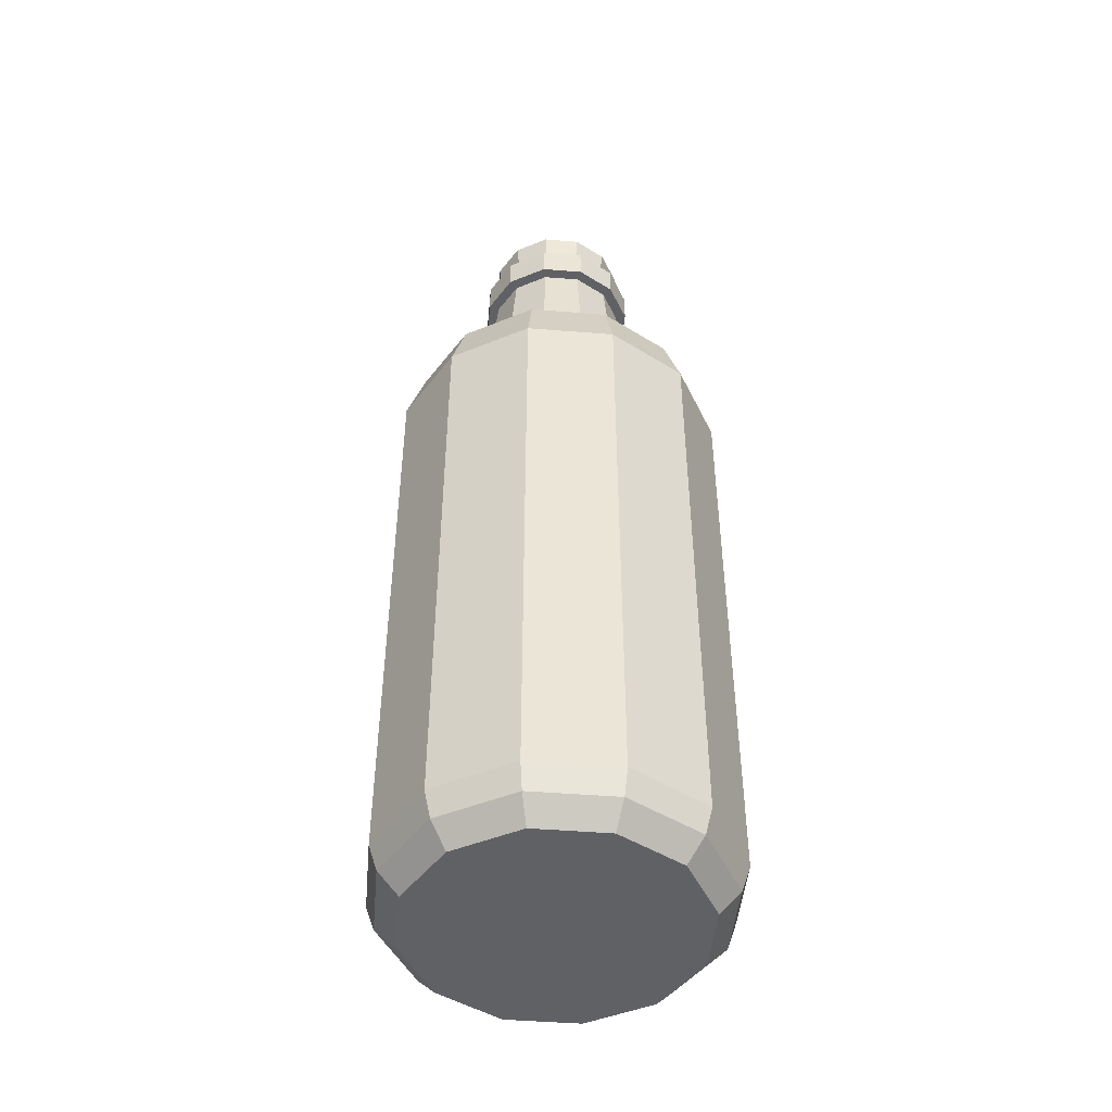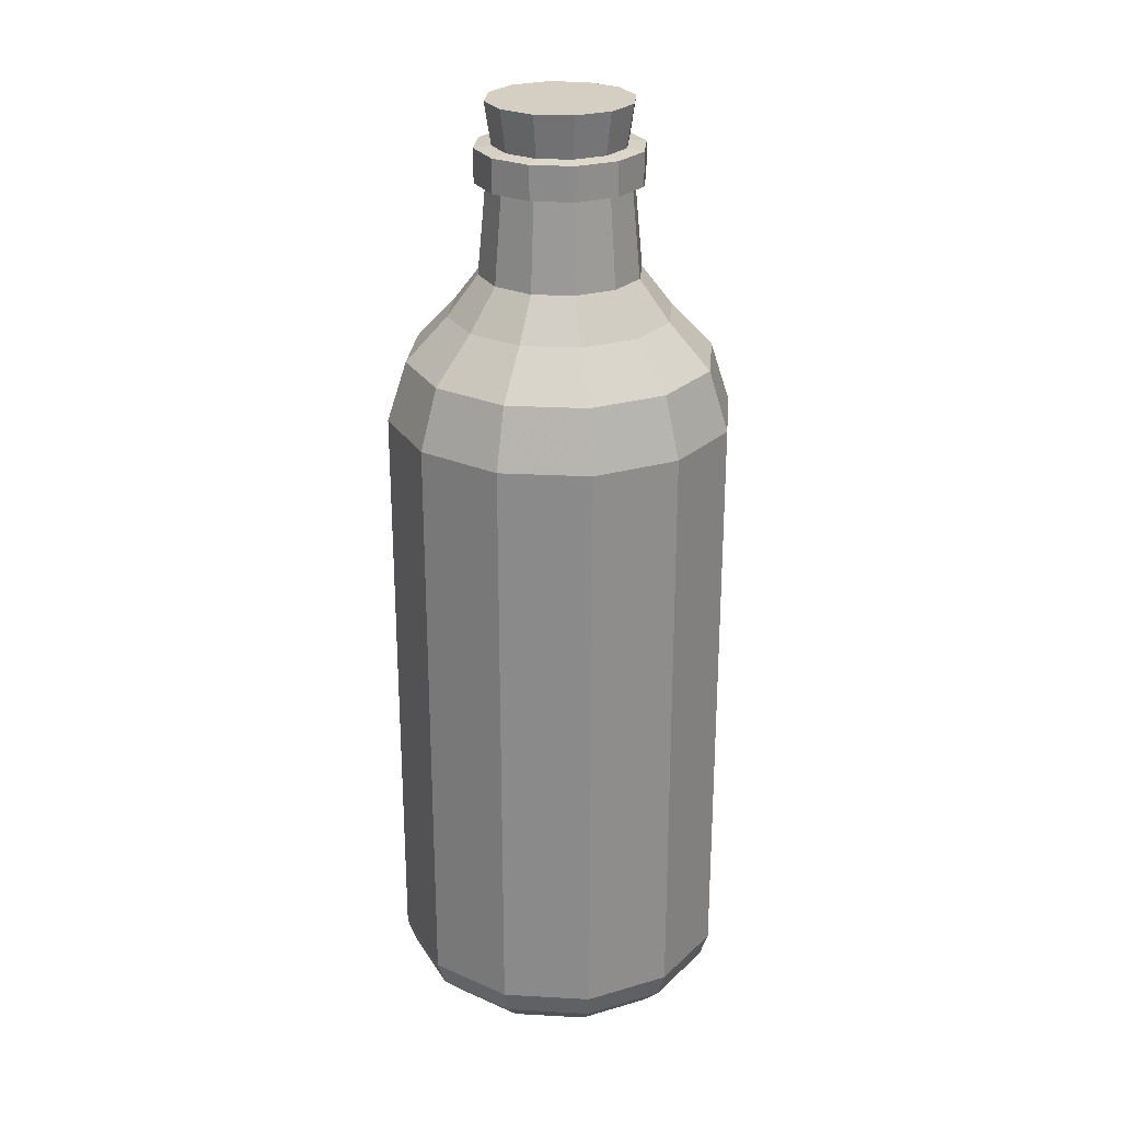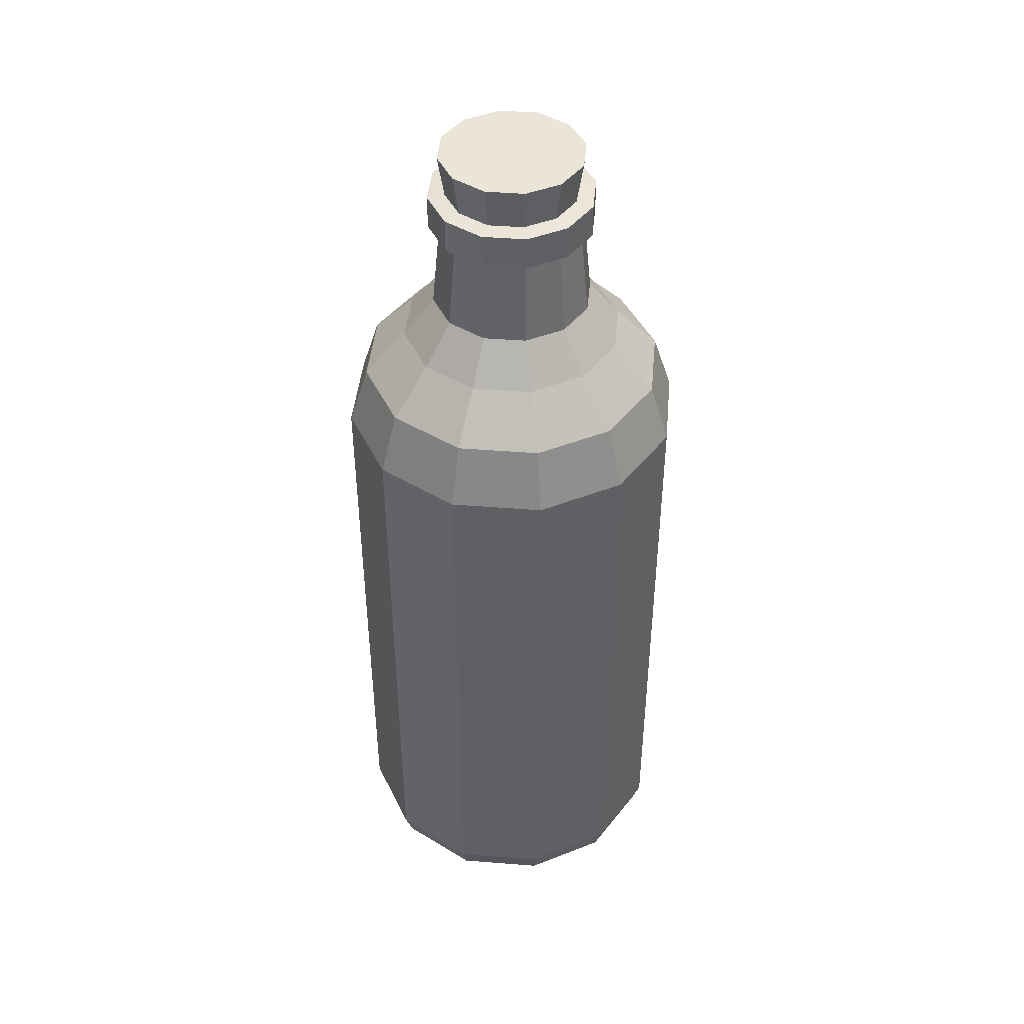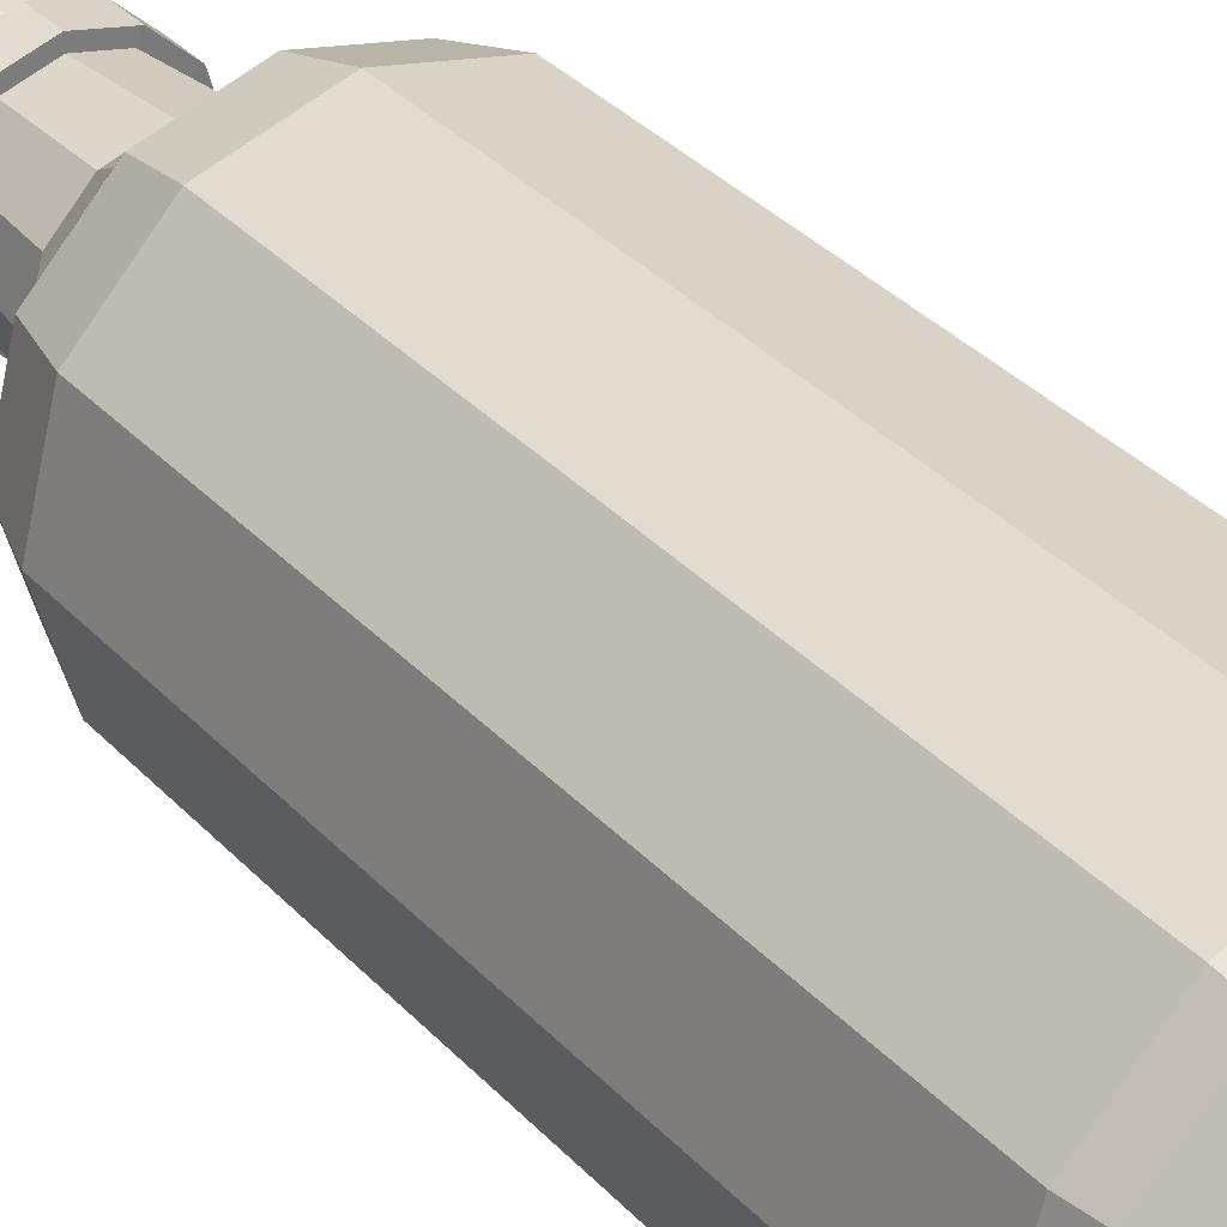
<metadata>
{"format":"obj","ext":"obj","renderer":"f3d","projection":"perspective","resolution":1024,"background":"white","views":[{"elev":-47.0,"azim":-110.2,"up":"+Y"},{"elev":25.6,"azim":140.0,"up":"+Y"},{"elev":44.1,"azim":-129.7,"up":"+Y"},{"elev":36.0,"azim":-37.0,"up":"+Z"}]}
</metadata>
<code>
v 0.3187 5.003 -0.184
v 0.184 5.003 -0.3187
v 0 5.003 -0.368
v -0.184 5.003 -0.3187
v -0.3187 5.003 -0.184
v -0.368 5.003 0
v -0.3187 5.003 0.184
v -0.184 5.003 0.3187
v 0 5.003 0.368
v 0.184 5.003 0.3187
v 0.3187 5.003 0.184
v 0.368 5.003 0
v 0.3746 5.423 -0.2163
v 0.2163 5.423 -0.3746
v 0 5.423 -0.4326
v -0.2163 5.423 -0.3746
v -0.3746 5.423 -0.2163
v -0.4326 5.423 0
v -0.3746 5.423 0.2163
v -0.2163 5.423 0.3746
v 0 5.423 0.4326
v 0.2163 5.423 0.3746
v 0.3746 5.423 0.2163
v 0.4326 5.423 0
v 0 5.003 0
v 0 5.423 0
f 1 2 14 13
f 2 3 15 14
f 3 4 16 15
f 4 5 17 16
f 5 6 18 17
f 6 7 19 18
f 7 8 20 19
f 8 9 21 20
f 9 10 22 21
f 10 11 23 22
f 11 12 24 23
f 12 1 13 24
f 2 1 25
f 3 2 25
f 4 3 25
f 5 4 25
f 6 5 25
f 7 6 25
f 8 7 25
f 9 8 25
f 10 9 25
f 11 10 25
f 12 11 25
f 1 12 25
f 13 14 26
f 14 15 26
f 15 16 26
f 16 17 26
f 17 18 26
f 18 19 26
f 19 20 26
f 20 21 26
f 21 22 26
f 22 23 26
f 23 24 26
f 24 13 26
v 0.866 0 -0.5
v 0.5 0 -0.866
v 0 0 -1
v -0.5 0 -0.866
v -0.866 0 -0.5
v -1 0 0
v -0.866 0 0.5
v -0.5 0 0.866
v 0 0 1
v 0.5 0 0.866
v 0.866 0 0.5
v 1 0 0
v 0.866 3.56 -0.5
v 0.5 3.56 -0.866
v 0 3.56 -1
v -0.5 3.56 -0.866
v -0.866 3.56 -0.5
v -1 3.56 0
v -0.866 3.56 0.5
v -0.5 3.56 0.866
v 0 3.56 1
v 0.5 3.56 0.866
v 0.866 3.56 0.5
v 1 3.56 0
v 0.7245 -0.2601 -0.4183
v 0.4183 -0.2601 -0.7245
v 0 -0.2601 0
v 0 -0.2601 -0.8365
v -0.4183 -0.2601 -0.7245
v -0.7245 -0.2601 -0.4183
v -0.8365 -0.2601 0
v -0.7245 -0.2601 0.4183
v -0.4183 -0.2601 0.7245
v 0 -0.2601 0.8365
v 0.4183 -0.2601 0.7245
v 0.7245 -0.2601 0.4183
v 0.8365 -0.2601 0
v 0.7687 3.907 -0.4438
v 0.4438 3.907 -0.7687
v 0 3.907 -0.8876
v -0.4438 3.907 -0.7687
v -0.7687 3.907 -0.4438
v -0.8876 3.907 -0
v -0.7687 3.907 0.4438
v -0.4438 3.907 0.7687
v 0 3.907 0.8876
v 0.4438 3.907 0.7687
v 0.7687 3.907 0.4438
v 0.8876 3.907 -0
v 0.5564 4.167 -0.3212
v 0.3212 4.167 -0.5564
v 0 4.167 -0.6424
v -0.3212 4.167 -0.5564
v -0.5564 4.167 -0.3212
v -0.6424 4.167 -0
v -0.5564 4.167 0.3212
v -0.3212 4.167 0.5564
v 0 4.167 0.6424
v 0.3212 4.167 0.5564
v 0.5564 4.167 0.3212
v 0.6424 4.167 -0
v 0.3552 4.984 -0.2051
v 0.2051 4.984 -0.3552
v 0 4.984 -0.4102
v -0.2051 4.984 -0.3552
v -0.3552 4.984 -0.2051
v -0.4102 4.984 -0
v -0.3552 4.984 0.2051
v -0.2051 4.984 0.3552
v 0 4.984 0.4102
v 0.2051 4.984 0.3552
v 0.3552 4.984 0.2051
v 0.4102 4.984 -0
v 0.2264 4.416 0.3922
v 0 4.416 0.4528
v -0.2264 4.416 0.3922
v -0.3922 4.416 0.2264
v -0.4528 4.416 -0
v -0.3922 4.416 -0.2264
v -0.2264 4.416 -0.3922
v 0 4.416 -0.4528
v 0.2264 4.416 -0.3922
v 0.3922 4.416 -0.2264
v 0.4528 4.416 -0
v 0.3922 4.416 0.2264
v 0 -0.1415 0.9519
v 0.476 -0.1415 0.8244
v 0.8244 -0.1415 0.476
v 0.9519 -0.1415 0
v 0.8244 -0.1415 -0.476
v 0.476 -0.1415 -0.8244
v 0 -0.1415 -0.9519
v -0.476 -0.1415 -0.8244
v -0.8244 -0.1415 -0.476
v -0.9519 -0.1415 0
v -0.8244 -0.1415 0.476
v -0.476 -0.1415 0.8244
v 0.337 5.142 -0.1946
v 0.1946 5.142 -0.337
v 0 5.142 -0.3892
v -0.1946 5.142 -0.337
v -0.337 5.142 -0.1946
v -0.3892 5.142 0
v -0.337 5.142 0.1946
v -0.1946 5.142 0.337
v 0 5.142 0.3892
v 0.1946 5.142 0.337
v 0.337 5.142 0.1946
v 0.3892 5.142 -0
v 0.4096 4.984 -0.2365
v 0.2365 4.984 -0.4096
v 0.2365 5.142 -0.4096
v 0.4096 5.142 -0.2365
v -0 4.984 -0.4729
v -0 5.142 -0.4729
v -0.2365 4.984 -0.4096
v -0.2365 5.142 -0.4096
v -0.4096 4.984 -0.2365
v -0.4096 5.142 -0.2365
v -0.4729 4.984 0
v -0.4729 5.142 0
v -0.4096 4.984 0.2365
v -0.4096 5.142 0.2365
v -0.2365 4.984 0.4096
v -0.2365 5.142 0.4096
v 0 4.984 0.4729
v 0 5.142 0.4729
v 0.2365 4.984 0.4096
v 0.2365 5.142 0.4096
v 0.4096 4.984 0.2365
v 0.4096 5.142 0.2365
v 0.4729 4.984 0
v 0.4729 5.142 -0
v 0.893 -0.005016 -0.5156
v 0.5156 -0.005016 -0.893
v 0.5156 3.565 -0.8931
v 0.8931 3.565 -0.5156
v -0 -0.005016 -1.031
v 0 3.565 -1.031
v -0.5156 -0.005016 -0.893
v -0.5156 3.565 -0.8931
v -0.893 -0.005016 -0.5156
v -0.8931 3.565 -0.5156
v -1.031 -0.005016 0
v -1.031 3.565 0
v -0.893 -0.005016 0.5156
v -0.8931 3.565 0.5156
v -0.5156 -0.005016 0.893
v -0.5156 3.565 0.8931
v -0 -0.005016 1.031
v -0 3.565 1.031
v 0.5156 -0.005016 0.893
v 0.5156 3.565 0.8931
v 0.893 -0.005016 0.5156
v 0.8931 3.565 0.5156
v 1.031 -0.005016 0
v 1.031 3.565 -0
v 0.7365 -0.2884 -0.4252
v 0.4252 -0.2884 -0.7365
v -0 -0.2916 0
v -0 -0.2884 -0.8505
v -0.4252 -0.2884 -0.7365
v -0.7365 -0.2884 -0.4252
v -0.8505 -0.2884 0
v -0.7365 -0.2884 0.4252
v -0.4252 -0.2884 0.7365
v -0 -0.2884 0.8505
v 0.4252 -0.2884 0.7365
v 0.7365 -0.2884 0.4252
v 0.8505 -0.2884 -0
v 0.848 -0.1575 -0.4896
v 0.4896 -0.1575 -0.848
v -0 -0.1575 -0.9791
v -0.4896 -0.1575 -0.848
v -0.848 -0.1575 -0.4896
v -0.9791 -0.1575 0
v -0.848 -0.1575 0.4896
v -0.4896 -0.1575 0.848
v 0 -0.1575 0.9791
v 0.4896 -0.1575 0.848
v 0.848 -0.1575 0.4896
v 0.9791 -0.1575 -0
v 0.4575 3.923 -0.7925
v 0.7925 3.923 -0.4575
v -0 3.923 -0.9151
v -0.4575 3.923 -0.7925
v -0.7925 3.923 -0.4575
v -0.9151 3.923 -0
v -0.7925 3.923 0.4575
v -0.4575 3.923 0.7925
v 0 3.923 0.9151
v 0.4575 3.923 0.7925
v 0.7925 3.923 0.4575
v 0.9151 3.923 0
v 0.3332 4.188 -0.5771
v 0.5771 4.188 -0.3332
v -0 4.188 -0.6664
v -0.3332 4.188 -0.5771
v -0.5771 4.188 -0.3332
v -0.6664 4.188 0
v -0.5771 4.188 0.3332
v -0.3332 4.188 0.5771
v 0 4.188 0.6664
v 0.3332 4.188 0.5771
v 0.5771 4.188 0.3332
v 0.6664 4.188 -0
v 0.2411 4.428 -0.4176
v 0.4176 4.428 -0.2411
v -0 4.428 -0.4822
v -0.2411 4.428 -0.4176
v -0.4176 4.428 -0.2411
v -0.4822 4.428 0
v -0.4176 4.428 0.2411
v -0.2411 4.428 0.4176
v 0 4.428 0.4822
v 0.2411 4.428 0.4176
v 0.4176 4.428 0.2411
v 0.4822 4.428 -0
v 0.2156 4.96 0.3734
v 0 4.96 0.4312
v -0.2156 4.96 0.3734
v -0.3734 4.96 0.2156
v -0.4312 4.96 -0
v -0.3734 4.96 -0.2156
v -0.2156 4.96 -0.3734
v -0 4.96 -0.4312
v 0.2156 4.96 -0.3734
v 0.3734 4.96 -0.2156
v 0.4312 4.96 0
v 0.3734 4.96 0.2156
v 0.4303 4.963 -0.2484
v 0.2484 4.963 -0.4303
v 0.2484 5.163 -0.4303
v 0.4303 5.163 -0.2484
v -0 4.963 -0.4968
v -0 5.163 -0.4968
v -0.2484 4.963 -0.4303
v -0.2484 5.163 -0.4303
v -0.4303 4.963 -0.2484
v -0.4303 5.163 -0.2484
v -0.4968 4.963 -0
v -0.4968 5.163 0
v -0.4303 4.963 0.2484
v -0.4303 5.163 0.2484
v -0.2484 4.963 0.4303
v -0.2484 5.163 0.4303
v 0 4.963 0.4968
v 0 5.163 0.4968
v 0.2484 4.963 0.4303
v 0.2484 5.163 0.4303
v 0.4303 4.963 0.2484
v 0.4303 5.163 0.2484
v 0.4968 4.963 0
v 0.4968 5.163 -0
v 0.337 5.174 -0.1946
v 0.1946 5.174 -0.337
v -0 5.174 -0.3892
v -0.1946 5.174 -0.337
v -0.337 5.174 -0.1946
v -0.3892 5.174 0
v -0.337 5.174 0.1946
v -0.1946 5.174 0.337
v -0 5.174 0.3892
v 0.1946 5.174 0.337
v 0.337 5.174 0.1946
v 0.3892 5.174 -0
f 160 161 162 163
f 161 164 165 162
f 164 166 167 165
f 166 168 169 167
f 168 170 171 169
f 170 172 173 171
f 172 174 175 173
f 174 176 177 175
f 176 178 179 177
f 178 180 181 179
f 180 182 183 181
f 182 160 163 183
f 185 184 186
f 187 185 186
f 188 187 186
f 189 188 186
f 190 189 186
f 191 190 186
f 192 191 186
f 193 192 186
f 194 193 186
f 195 194 186
f 196 195 186
f 184 196 186
f 161 160 197 198
f 164 161 198 199
f 166 164 199 200
f 168 166 200 201
f 170 168 201 202
f 172 170 202 203
f 174 172 203 204
f 176 174 204 205
f 178 176 205 206
f 180 178 206 207
f 182 180 207 208
f 160 182 208 197
f 163 162 209 210
f 162 165 211 209
f 165 167 212 211
f 167 169 213 212
f 169 171 214 213
f 171 173 215 214
f 173 175 216 215
f 175 177 217 216
f 177 179 218 217
f 179 181 219 218
f 181 183 220 219
f 183 163 210 220
f 210 209 221 222
f 209 211 223 221
f 211 212 224 223
f 212 213 225 224
f 213 214 226 225
f 214 215 227 226
f 215 216 228 227
f 216 217 229 228
f 217 218 230 229
f 218 219 231 230
f 219 220 232 231
f 220 210 222 232
f 222 221 233 234
f 221 223 235 233
f 223 224 236 235
f 224 225 237 236
f 225 226 238 237
f 226 227 239 238
f 227 228 240 239
f 228 229 241 240
f 229 230 242 241
f 230 231 243 242
f 231 232 244 243
f 232 222 234 244
f 241 242 245 246
f 240 241 246 247
f 239 240 247 248
f 238 239 248 249
f 237 238 249 250
f 236 237 250 251
f 235 236 251 252
f 233 235 252 253
f 234 233 253 254
f 244 234 254 255
f 243 244 255 256
f 242 243 256 245
f 206 205 193 194
f 207 206 194 195
f 208 207 195 196
f 197 208 196 184
f 198 197 184 185
f 199 198 185 187
f 200 199 187 188
f 201 200 188 189
f 202 201 189 190
f 203 202 190 191
f 204 203 191 192
f 205 204 192 193
f 257 258 259 260
f 258 261 262 259
f 261 263 264 262
f 263 265 266 264
f 265 267 268 266
f 267 269 270 268
f 269 271 272 270
f 271 273 274 272
f 273 275 276 274
f 275 277 278 276
f 277 279 280 278
f 279 257 260 280
f 254 253 258 257
f 282 281 260 259
f 253 252 261 258
f 283 282 259 262
f 252 251 263 261
f 284 283 262 264
f 251 250 265 263
f 285 284 264 266
f 250 249 267 265
f 286 285 266 268
f 249 248 269 267
f 287 286 268 270
f 248 247 271 269
f 288 287 270 272
f 247 246 273 271
f 289 288 272 274
f 246 245 275 273
f 290 289 274 276
f 245 256 277 275
f 291 290 276 278
f 256 255 279 277
f 292 291 278 280
f 255 254 257 279
f 281 292 280 260
f 27 39 40 28
f 28 40 41 29
f 29 41 42 30
f 30 42 43 31
f 31 43 44 32
f 32 44 45 33
f 33 45 46 34
f 34 46 47 35
f 35 47 48 36
f 36 48 49 37
f 37 49 50 38
f 38 50 39 27
f 52 53 51
f 54 53 52
f 55 53 54
f 56 53 55
f 57 53 56
f 58 53 57
f 59 53 58
f 60 53 59
f 61 53 60
f 62 53 61
f 63 53 62
f 51 53 63
f 28 117 116 27
f 29 118 117 28
f 30 119 118 29
f 31 120 119 30
f 32 121 120 31
f 33 122 121 32
f 34 123 122 33
f 35 112 123 34
f 36 113 112 35
f 37 114 113 36
f 38 115 114 37
f 27 116 115 38
f 39 64 65 40
f 40 65 66 41
f 41 66 67 42
f 42 67 68 43
f 43 68 69 44
f 44 69 70 45
f 45 70 71 46
f 46 71 72 47
f 47 72 73 48
f 48 73 74 49
f 49 74 75 50
f 50 75 64 39
f 64 76 77 65
f 65 77 78 66
f 66 78 79 67
f 67 79 80 68
f 68 80 81 69
f 69 81 82 70
f 70 82 83 71
f 71 83 84 72
f 72 84 85 73
f 73 85 86 74
f 74 86 87 75
f 75 87 76 64
f 76 109 108 77
f 77 108 107 78
f 78 107 106 79
f 79 106 105 80
f 80 105 104 81
f 81 104 103 82
f 82 103 102 83
f 83 102 101 84
f 84 101 100 85
f 85 100 111 86
f 86 111 110 87
f 87 110 109 76
f 101 96 97 100
f 102 95 96 101
f 103 94 95 102
f 104 93 94 103
f 105 92 93 104
f 106 91 92 105
f 107 90 91 106
f 108 89 90 107
f 109 88 89 108
f 110 99 88 109
f 111 98 99 110
f 100 97 98 111
f 113 61 60 112
f 114 62 61 113
f 115 63 62 114
f 116 51 63 115
f 117 52 51 116
f 118 54 52 117
f 119 55 54 118
f 120 56 55 119
f 121 57 56 120
f 122 58 57 121
f 123 59 58 122
f 112 60 59 123
f 136 139 138 137
f 137 138 141 140
f 140 141 143 142
f 142 143 145 144
f 144 145 147 146
f 146 147 149 148
f 148 149 151 150
f 150 151 153 152
f 152 153 155 154
f 154 155 157 156
f 156 157 159 158
f 158 159 139 136
f 88 136 137 89
f 125 138 139 124
f 89 137 140 90
f 126 141 138 125
f 90 140 142 91
f 127 143 141 126
f 91 142 144 92
f 128 145 143 127
f 92 144 146 93
f 129 147 145 128
f 93 146 148 94
f 130 149 147 129
f 94 148 150 95
f 131 151 149 130
f 95 150 152 96
f 132 153 151 131
f 96 152 154 97
f 133 155 153 132
f 97 154 156 98
f 134 157 155 133
f 98 156 158 99
f 135 159 157 134
f 99 158 136 88
f 124 139 159 135
f 125 124 281 282
f 126 125 282 283
f 127 126 283 284
f 128 127 284 285
f 129 128 285 286
f 130 129 286 287
f 131 130 287 288
f 132 131 288 289
f 133 132 289 290
f 134 133 290 291
f 135 134 291 292
f 124 135 292 281
v 0.866 0 -0.5
v 0.5 0 -0.866
v 0.5 3.56 -0.866
v 0.866 3.56 -0.5
v 0 0 -1
v -0 3.56 -1
v -0.5 0 -0.866
v -0.5 3.56 -0.866
v -0.866 0 -0.5
v -0.866 3.56 -0.5
v -1 0 0
v -1 3.56 -0
v -0.866 0 0.5
v -0.866 3.56 0.5
v -0.5 0 0.866
v -0.5 3.56 0.866
v -0 0 1
v 0 3.56 1
v 0.5 0 0.866
v 0.5 3.56 0.866
v 0.866 0 0.5
v 0.866 3.56 0.5
v 1 0 -0
v 1 3.56 0
v 0.4183 -0.2601 -0.7245
v 0.7245 -0.2601 -0.4183
v 0 -0.2601 0
v 0 -0.2601 -0.8365
v -0.4183 -0.2601 -0.7245
v -0.7245 -0.2601 -0.4183
v -0.8365 -0.2601 0
v -0.7245 -0.2601 0.4183
v -0.4183 -0.2601 0.7245
v -0 -0.2601 0.8365
v 0.4183 -0.2601 0.7245
v 0.7245 -0.2601 0.4183
v 0.8365 -0.2601 -0
v 0.8244 -0.1415 -0.476
v 0.476 -0.1415 -0.8244
v 0 -0.1415 -0.9519
v -0.476 -0.1415 -0.8244
v -0.8244 -0.1415 -0.476
v -0.9519 -0.1415 0
v -0.8244 -0.1415 0.476
v -0.476 -0.1415 0.8244
v -0 -0.1415 0.9519
v 0.476 -0.1415 0.8244
v 0.8244 -0.1415 0.476
v 0.9519 -0.1415 -0
v 0.4438 3.907 -0.7687
v 0.7687 3.907 -0.4438
v 0 3.907 -0.8876
v -0.4438 3.907 -0.7687
v -0.7687 3.907 -0.4438
v -0.8876 3.907 -0
v -0.7687 3.907 0.4438
v -0.4438 3.907 0.7687
v 0 3.907 0.8876
v 0.4438 3.907 0.7687
v 0.7687 3.907 0.4438
v 0.8876 3.907 0
v 0 3.907 -0
f 293 294 295 296
f 294 297 298 295
f 297 299 300 298
f 299 301 302 300
f 301 303 304 302
f 303 305 306 304
f 305 307 308 306
f 307 309 310 308
f 309 311 312 310
f 311 313 314 312
f 313 315 316 314
f 315 293 296 316
f 317 318 319
f 320 317 319
f 321 320 319
f 322 321 319
f 323 322 319
f 324 323 319
f 325 324 319
f 326 325 319
f 327 326 319
f 328 327 319
f 329 328 319
f 318 329 319
f 294 293 330 331
f 297 294 331 332
f 299 297 332 333
f 301 299 333 334
f 303 301 334 335
f 305 303 335 336
f 307 305 336 337
f 309 307 337 338
f 311 309 338 339
f 313 311 339 340
f 315 313 340 341
f 293 315 341 330
f 296 295 342 343
f 295 298 344 342
f 298 300 345 344
f 300 302 346 345
f 302 304 347 346
f 304 306 348 347
f 306 308 349 348
f 308 310 350 349
f 310 312 351 350
f 312 314 352 351
f 314 316 353 352
f 316 296 343 353
f 339 338 326 327
f 340 339 327 328
f 341 340 328 329
f 330 341 329 318
f 331 330 318 317
f 332 331 317 320
f 333 332 320 321
f 334 333 321 322
f 335 334 322 323
f 336 335 323 324
f 337 336 324 325
f 338 337 325 326
f 343 342 354
f 342 344 354
f 344 345 354
f 345 346 354
f 346 347 354
f 347 348 354
f 348 349 354
f 349 350 354
f 350 351 354
f 351 352 354
f 352 353 354
f 353 343 354

</code>
